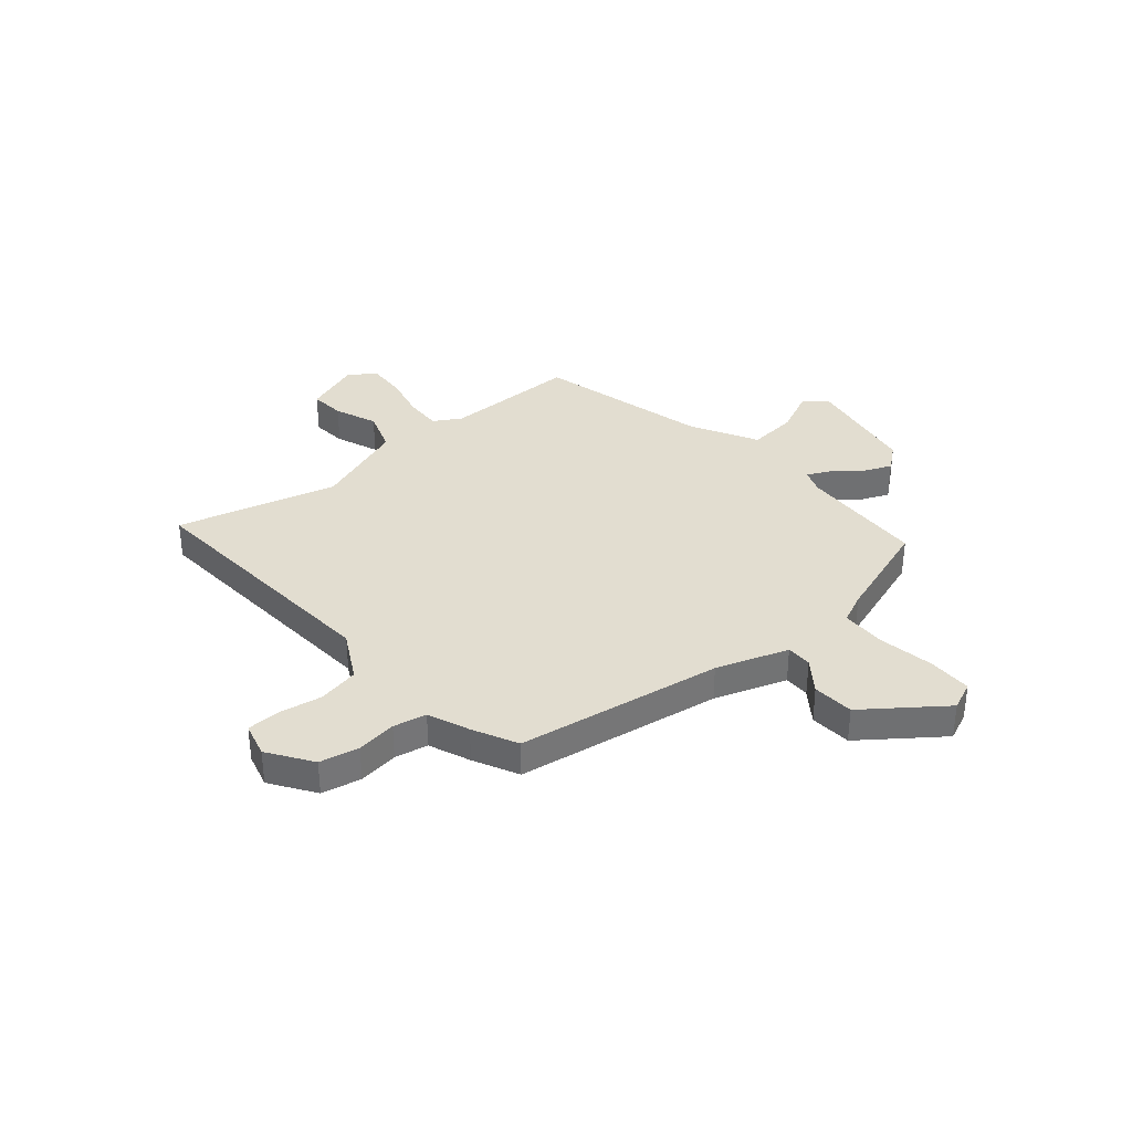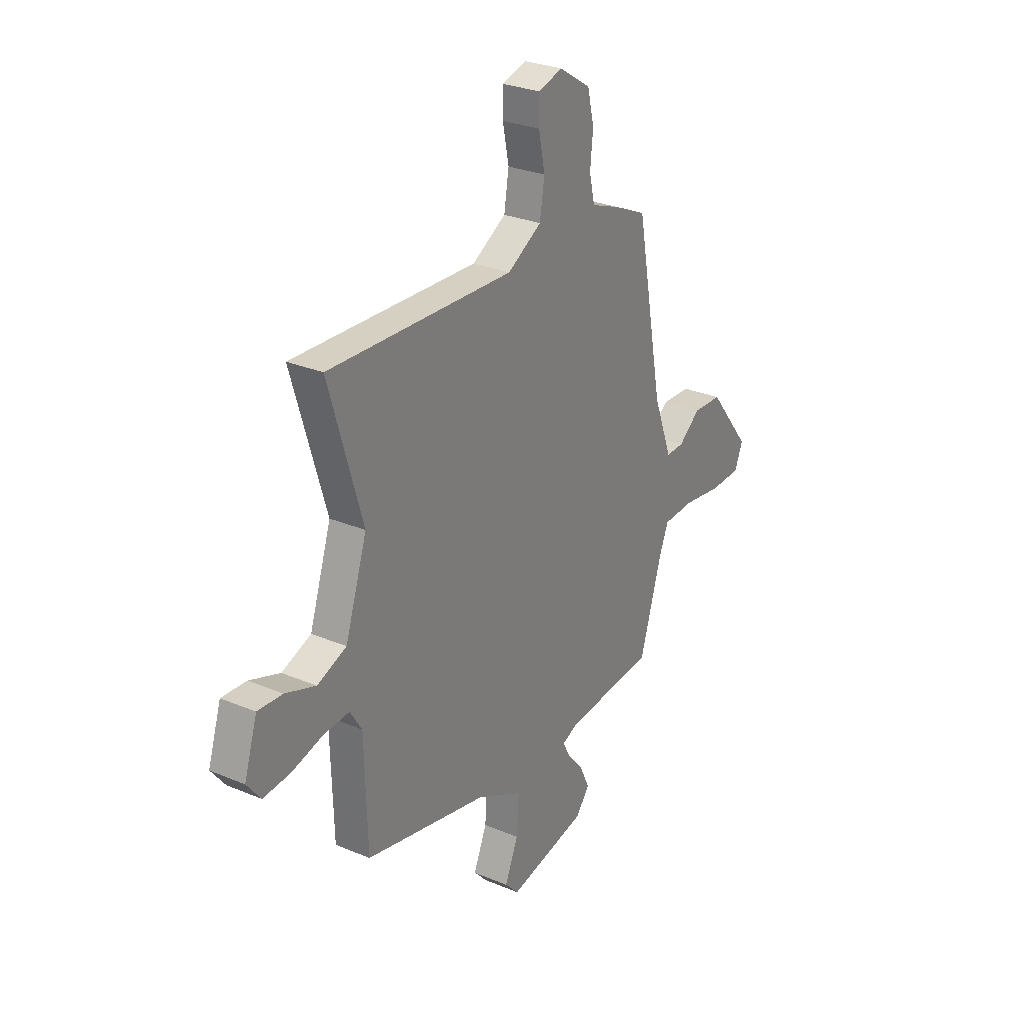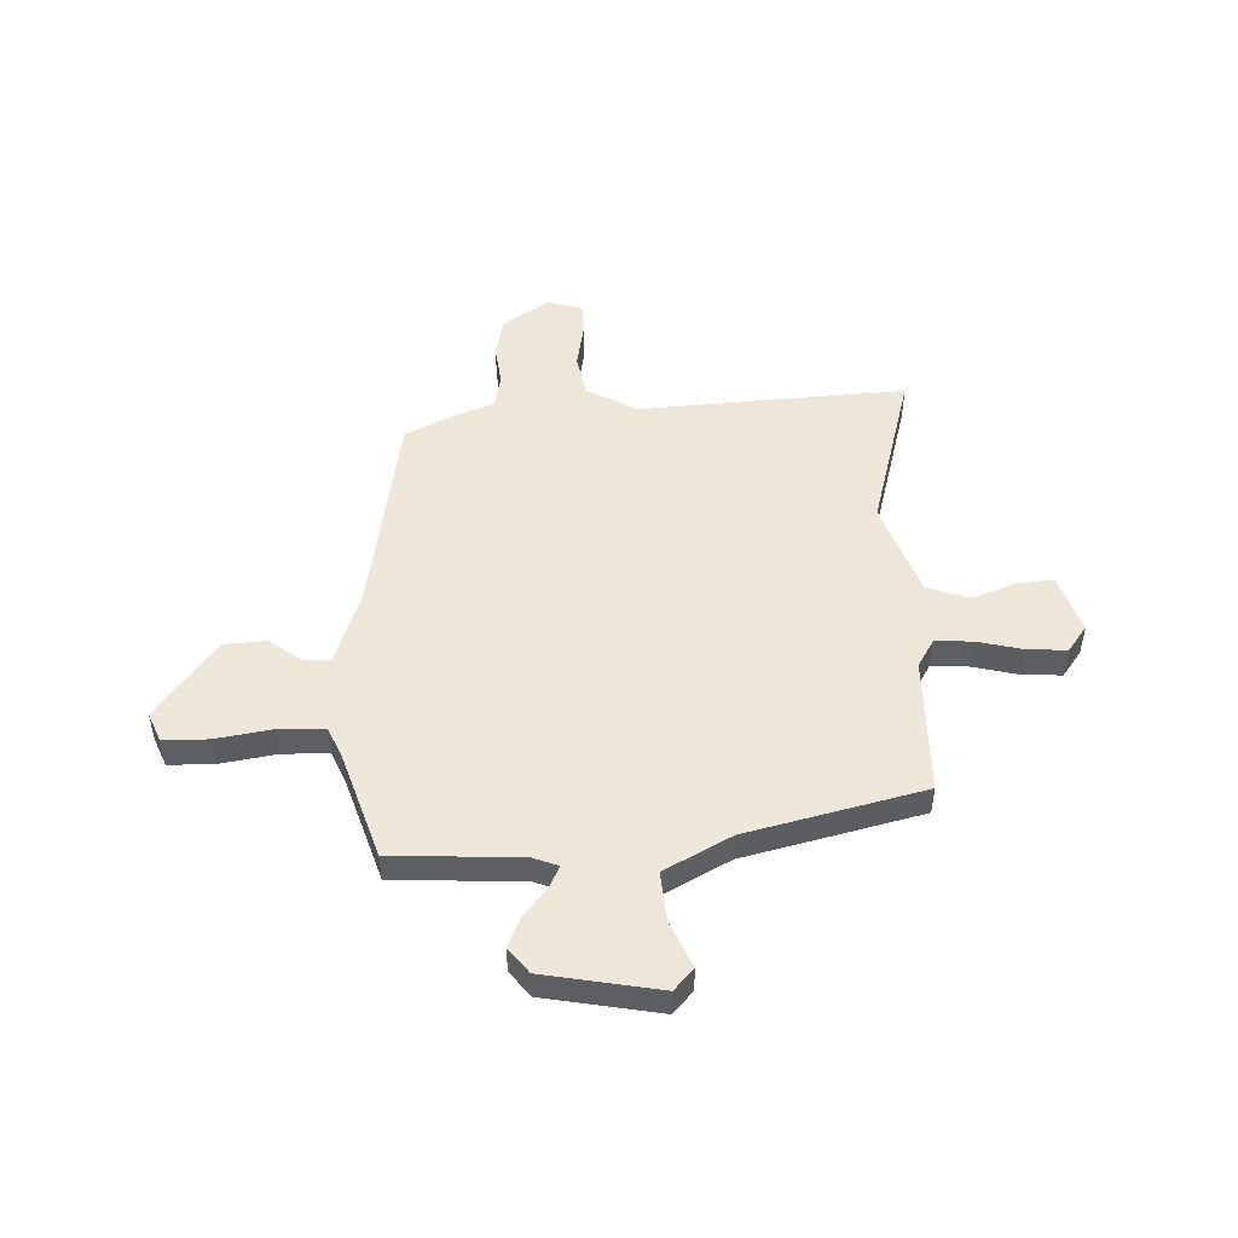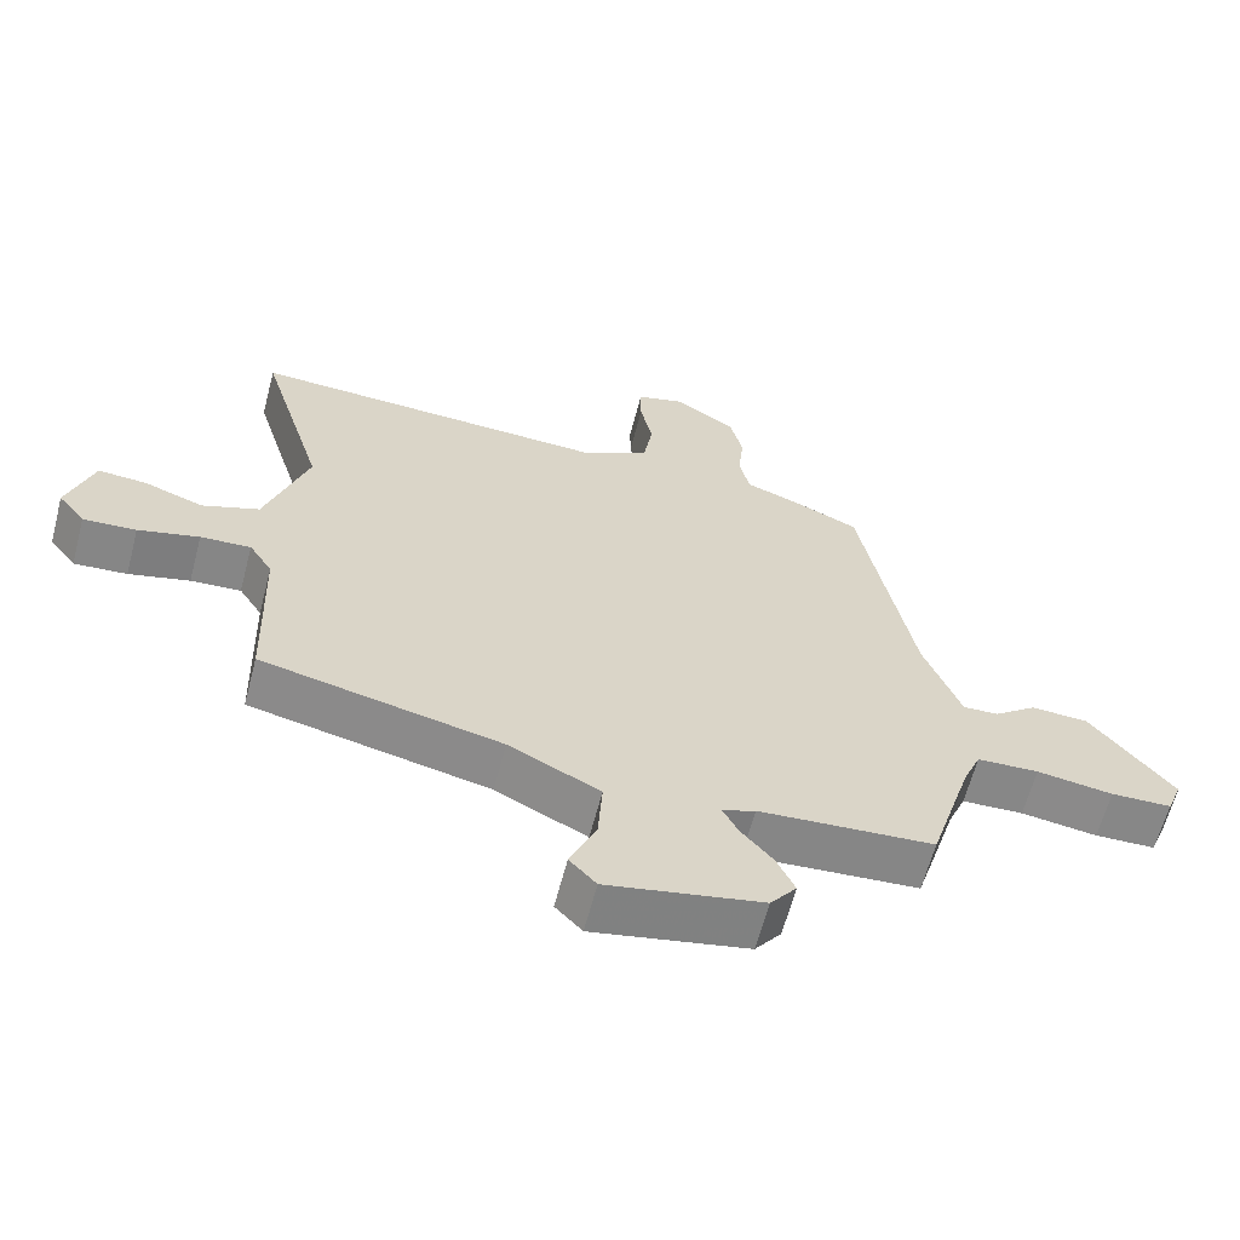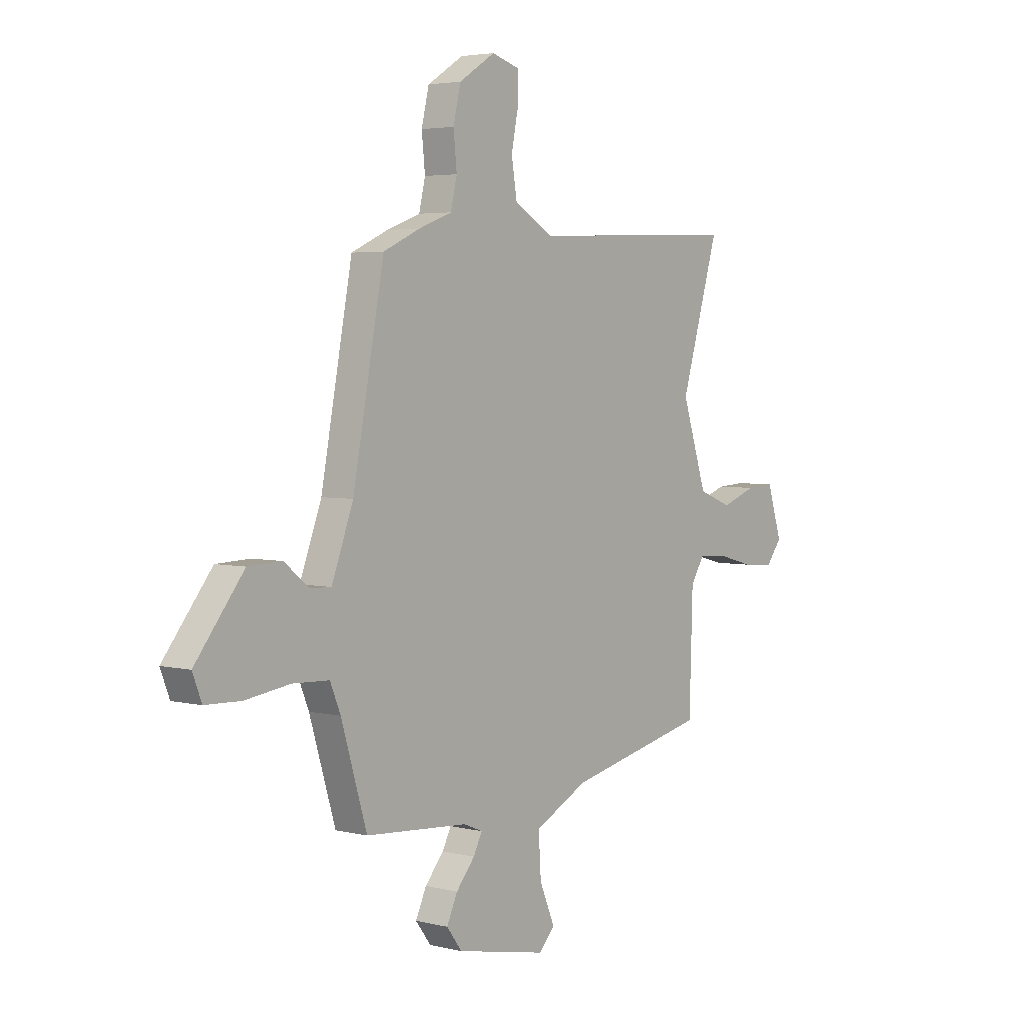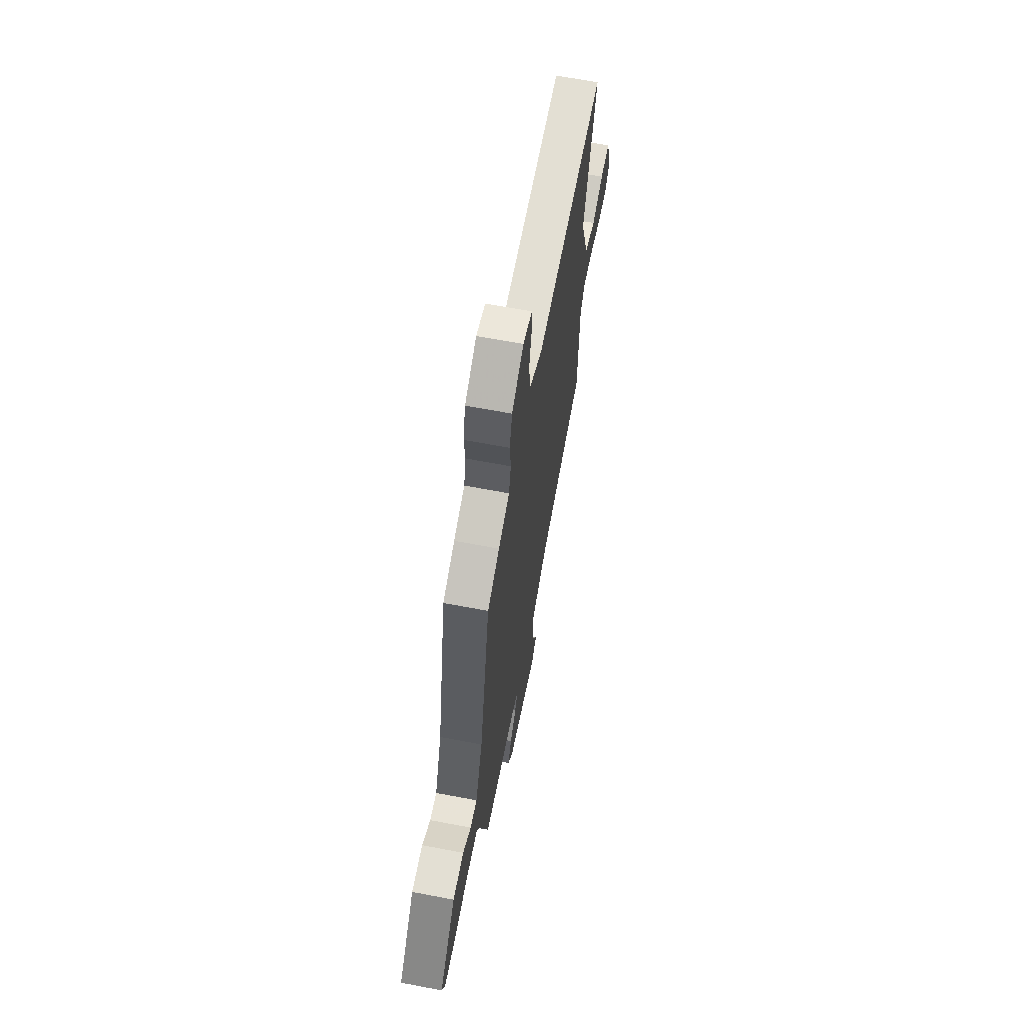
<metadata>
{"format":"obj","ext":"obj","renderer":"f3d","projection":"perspective","resolution":1024,"background":"white","views":[{"elev":35.4,"azim":47.9,"up":"+Y"},{"elev":28.1,"azim":-57.4,"up":"+Z"},{"elev":50.1,"azim":176.6,"up":"+Y"},{"elev":-62.9,"azim":-14.7,"up":"+Z"},{"elev":3.9,"azim":128.8,"up":"+Z"},{"elev":64.9,"azim":100.9,"up":"+Z"}]}
</metadata>
<code>
v -0.493 0.07 -0.409
v -0.501 0.07 -0.148
v -0.534 0.07 -0.096
v -0.605 0.07 -0.101
v -0.691 0.07 -0.124
v -0.766 0.07 -0.13
v -0.804 0.07 -0.081
v -0.768 0.07 0.031
v -0.7 0.07 0.027
v -0.616 0.07 -0.003
v -0.535 0.07 0.028
v -0.475 0.07 0.21
v -0.567 0.07 0.518
v -0.057 0.07 0.499
v 0.037 0.07 0.554
v 0.05 0.07 0.635
v 0.033 0.07 0.719
v 0.033 0.07 0.782
v 0.1 0.07 0.802
v 0.187 0.07 0.747
v 0.205 0.07 0.671
v 0.197 0.07 0.593
v 0.212 0.07 0.529
v 0.293 0.07 0.499
v 0.381 0.07 0.459
v 0.456 0.07 0.062
v 0.508 0.07 -0.076
v 0.558 0.07 -0.074
v 0.618 0.07 -0.027
v 0.699 0.07 -0.03
v 0.816 0.07 -0.177
v 0.794 0.07 -0.233
v 0.708 0.07 -0.236
v 0.6 0.07 -0.221
v 0.513 0.07 -0.225
v 0.488 0.07 -0.285
v 0.426 0.07 -0.489
v 0.179 0.07 -0.508
v 0.133 0.07 -0.527
v 0.154 0.07 -0.568
v 0.199 0.07 -0.621
v 0.225 0.07 -0.677
v 0.188 0.07 -0.726
v -0.031 0.07 -0.771
v -0.069 0.07 -0.73
v -0.032 0.07 -0.643
v -0.026 0.07 -0.548
v -0.155 0.07 -0.483
v -0.493 0 -0.409
v -0.501 0 -0.148
v -0.534 0 -0.096
v -0.605 0 -0.101
v -0.691 0 -0.124
v -0.766 0 -0.13
v -0.804 0 -0.081
v -0.768 0 0.031
v -0.7 0 0.027
v -0.616 0 -0.003
v -0.535 0 0.028
v -0.475 0 0.21
v -0.567 0 0.518
v -0.057 0 0.499
v 0.037 0 0.554
v 0.05 0 0.635
v 0.033 0 0.719
v 0.033 0 0.782
v 0.1 0 0.802
v 0.187 0 0.747
v 0.205 0 0.671
v 0.197 0 0.593
v 0.212 0 0.529
v 0.293 0 0.499
v 0.381 0 0.459
v 0.456 0 0.062
v 0.508 0 -0.076
v 0.558 0 -0.074
v 0.618 0 -0.027
v 0.699 0 -0.03
v 0.816 0 -0.177
v 0.794 0 -0.233
v 0.708 0 -0.236
v 0.6 0 -0.221
v 0.513 0 -0.225
v 0.488 0 -0.285
v 0.426 0 -0.489
v 0.179 0 -0.508
v 0.133 0 -0.527
v 0.154 0 -0.568
v 0.199 0 -0.621
v 0.225 0 -0.677
v 0.188 0 -0.726
v -0.031 0 -0.771
v -0.069 0 -0.73
v -0.032 0 -0.643
v -0.026 0 -0.548
v -0.155 0 -0.483
f 43 44 45 46
f 43 46 47
f 40 41 42 43
f 39 40 43 47
f 38 39 47 48
f 36 37 38 48
f 31 32 33 34
f 31 34 35
f 28 29 30 31
f 27 28 31 35
f 26 27 35 36
f 23 24 25 26
f 19 20 21 22
f 19 22 23
f 16 17 18 19
f 15 16 19 23
f 14 15 23 26
f 12 13 14 26
f 7 8 9 10
f 7 10 11
f 4 5 6 7
f 3 4 7 11
f 2 3 11 12
f 12 26 36 48
f 1 2 12 48
f 94 93 92 91
f 95 94 91
f 91 90 89 88
f 95 91 88 87
f 96 95 87 86
f 96 86 85 84
f 82 81 80 79
f 83 82 79
f 79 78 77 76
f 83 79 76 75
f 84 83 75 74
f 74 73 72 71
f 70 69 68 67
f 71 70 67
f 67 66 65 64
f 71 67 64 63
f 74 71 63 62
f 74 62 61 60
f 58 57 56 55
f 59 58 55
f 55 54 53 52
f 59 55 52 51
f 60 59 51 50
f 96 84 74 60
f 96 60 50 49
f 1 49 50 2
f 2 50 51 3
f 3 51 52 4
f 4 52 53 5
f 5 53 54 6
f 6 54 55 7
f 7 55 56 8
f 8 56 57 9
f 9 57 58 10
f 10 58 59 11
f 11 59 60 12
f 12 60 61 13
f 13 61 62 14
f 14 62 63 15
f 15 63 64 16
f 16 64 65 17
f 17 65 66 18
f 18 66 67 19
f 19 67 68 20
f 20 68 69 21
f 21 69 70 22
f 22 70 71 23
f 23 71 72 24
f 24 72 73 25
f 25 73 74 26
f 26 74 75 27
f 27 75 76 28
f 28 76 77 29
f 29 77 78 30
f 30 78 79 31
f 31 79 80 32
f 32 80 81 33
f 33 81 82 34
f 34 82 83 35
f 35 83 84 36
f 36 84 85 37
f 37 85 86 38
f 38 86 87 39
f 39 87 88 40
f 40 88 89 41
f 41 89 90 42
f 42 90 91 43
f 43 91 92 44
f 44 92 93 45
f 45 93 94 46
f 46 94 95 47
f 47 95 96 48
f 48 96 49 1

</code>
